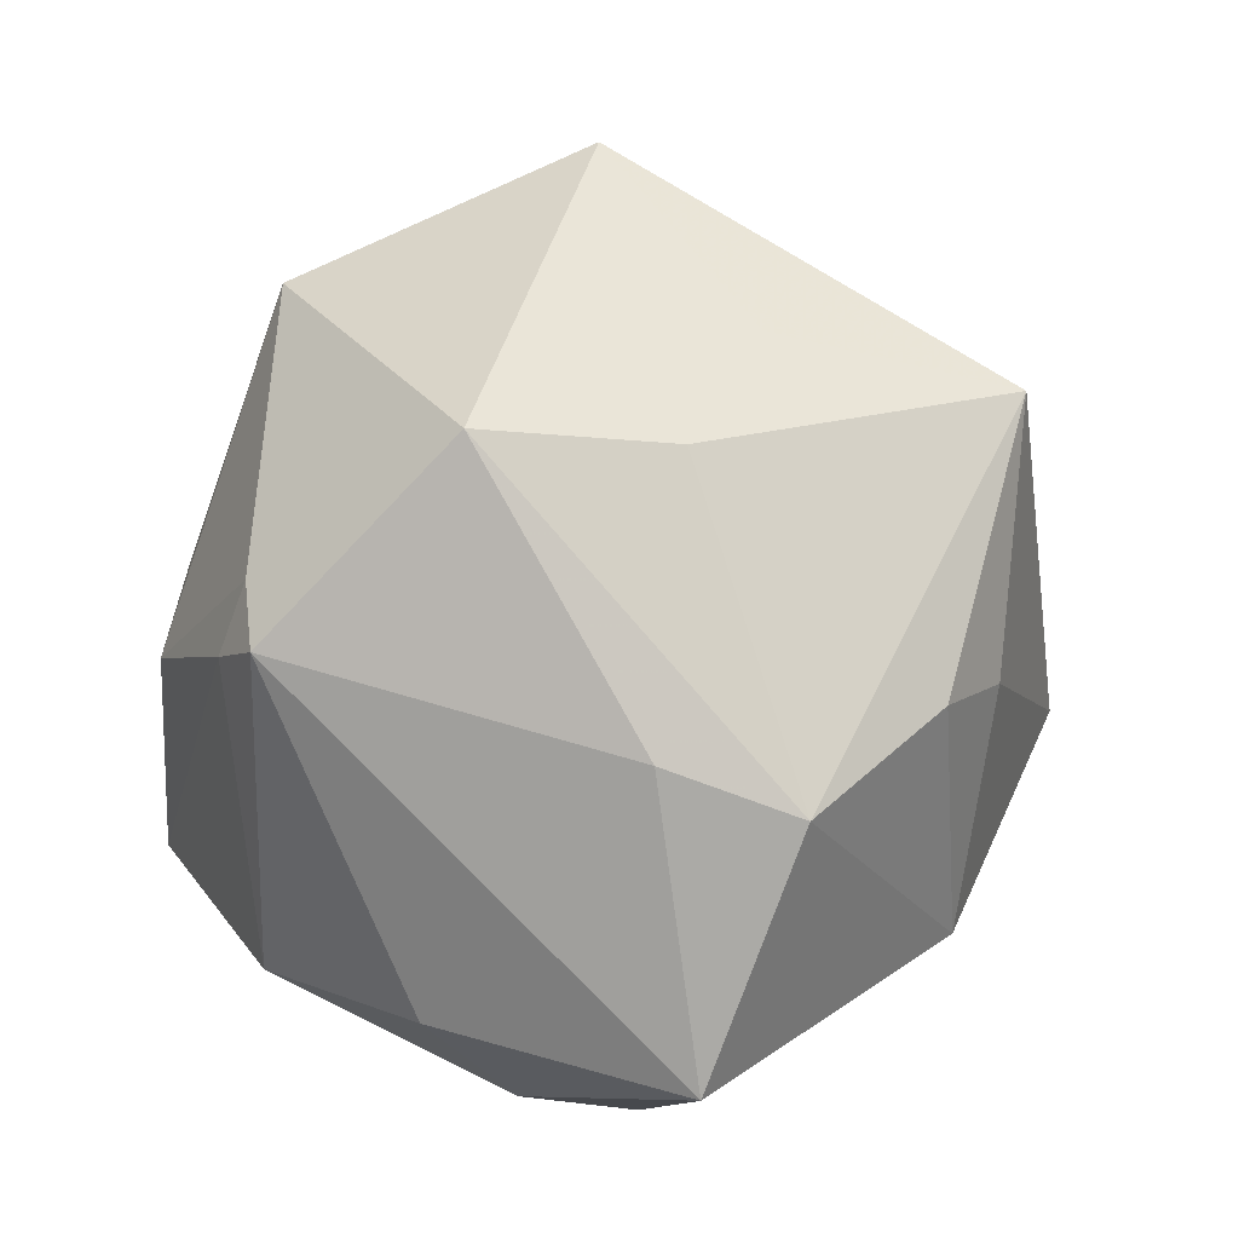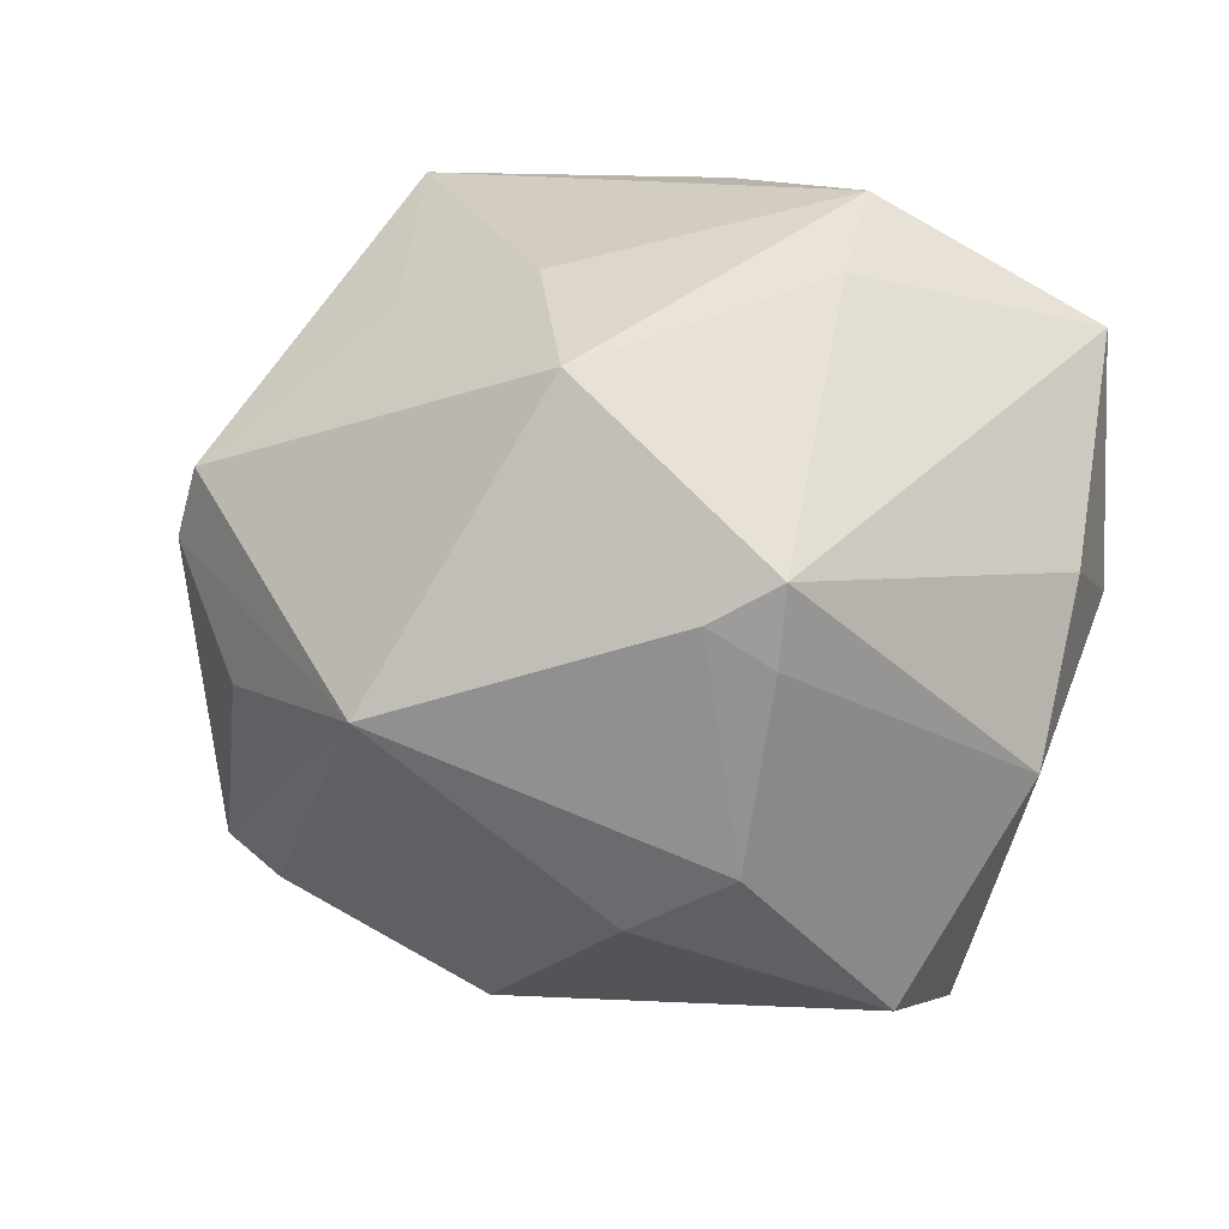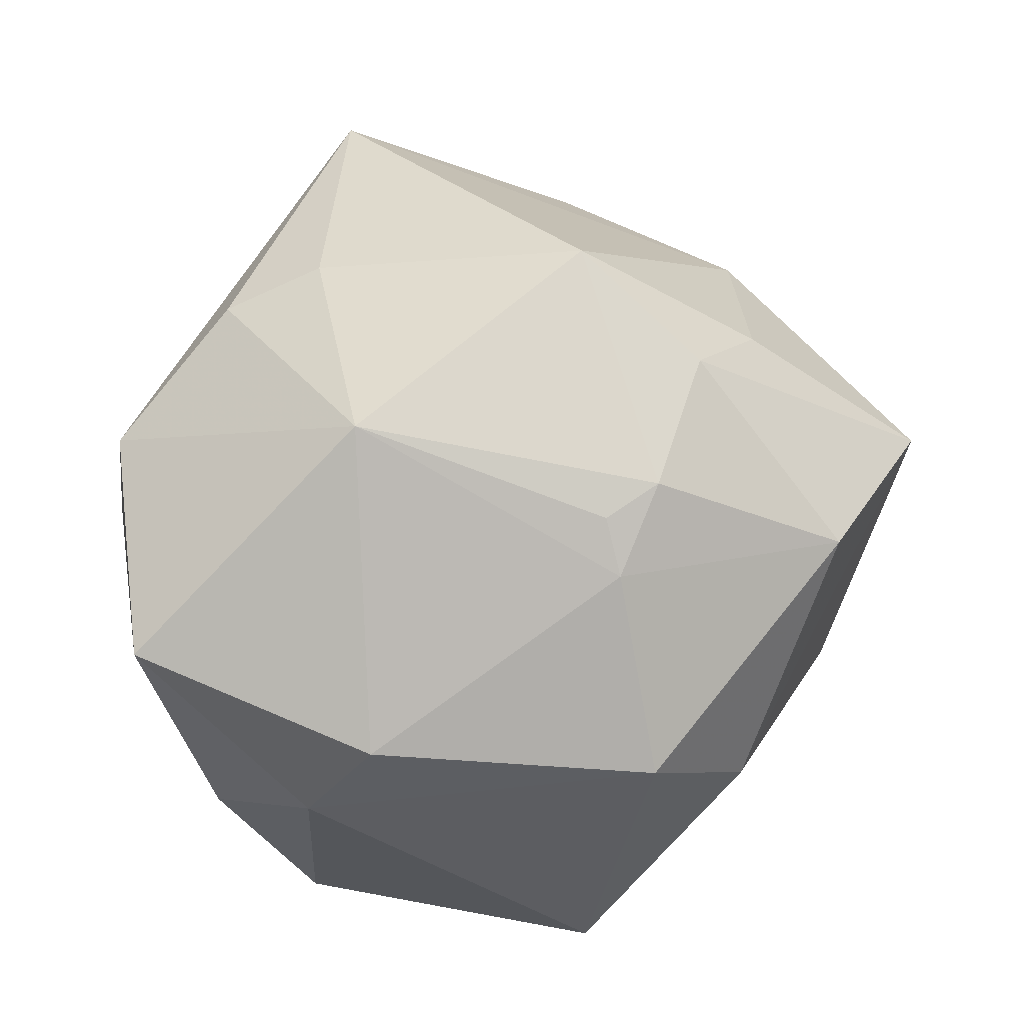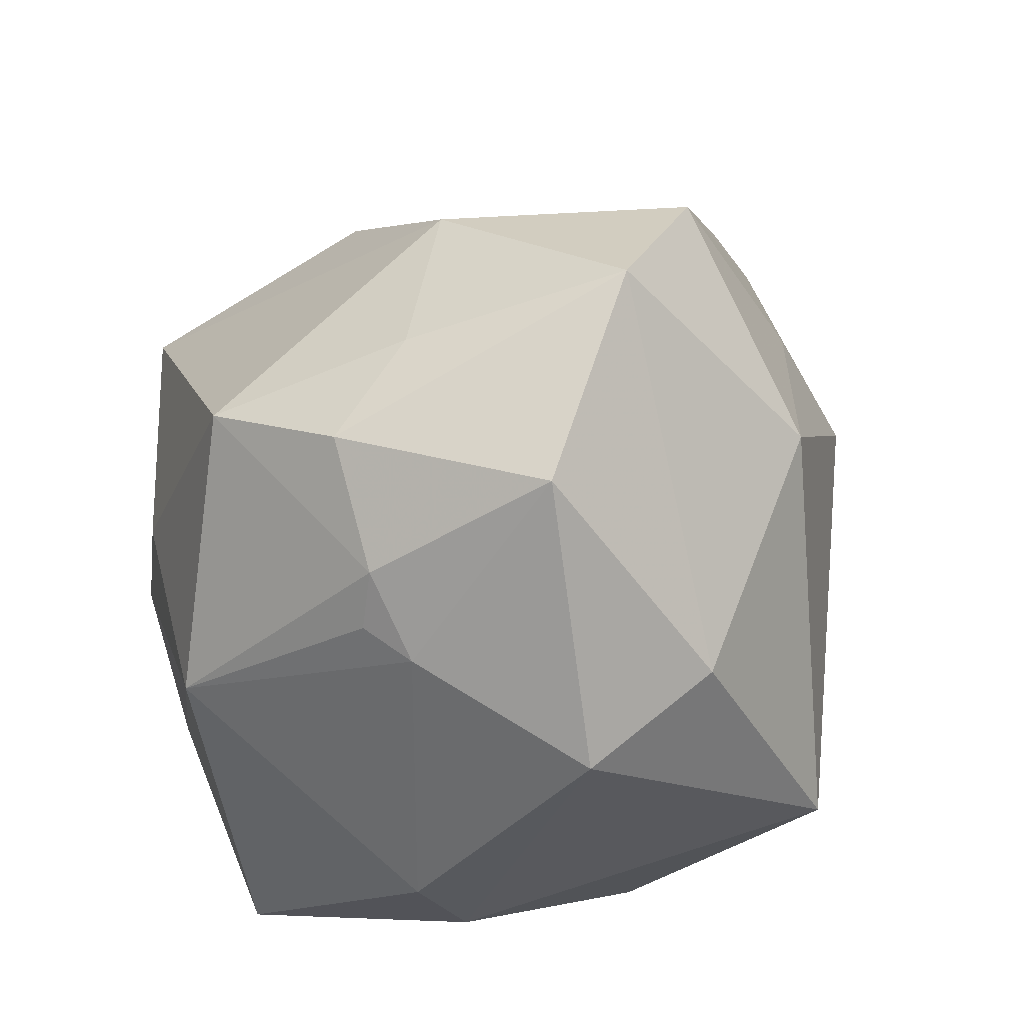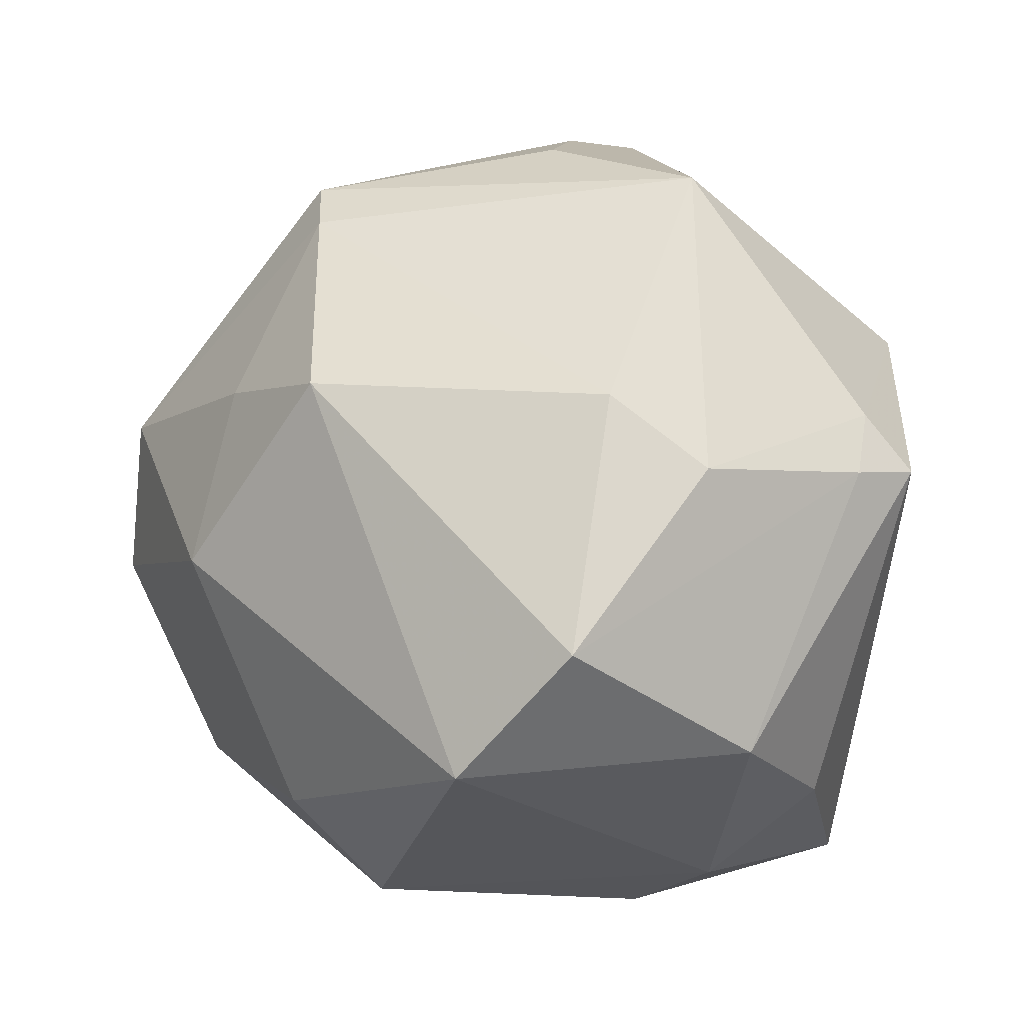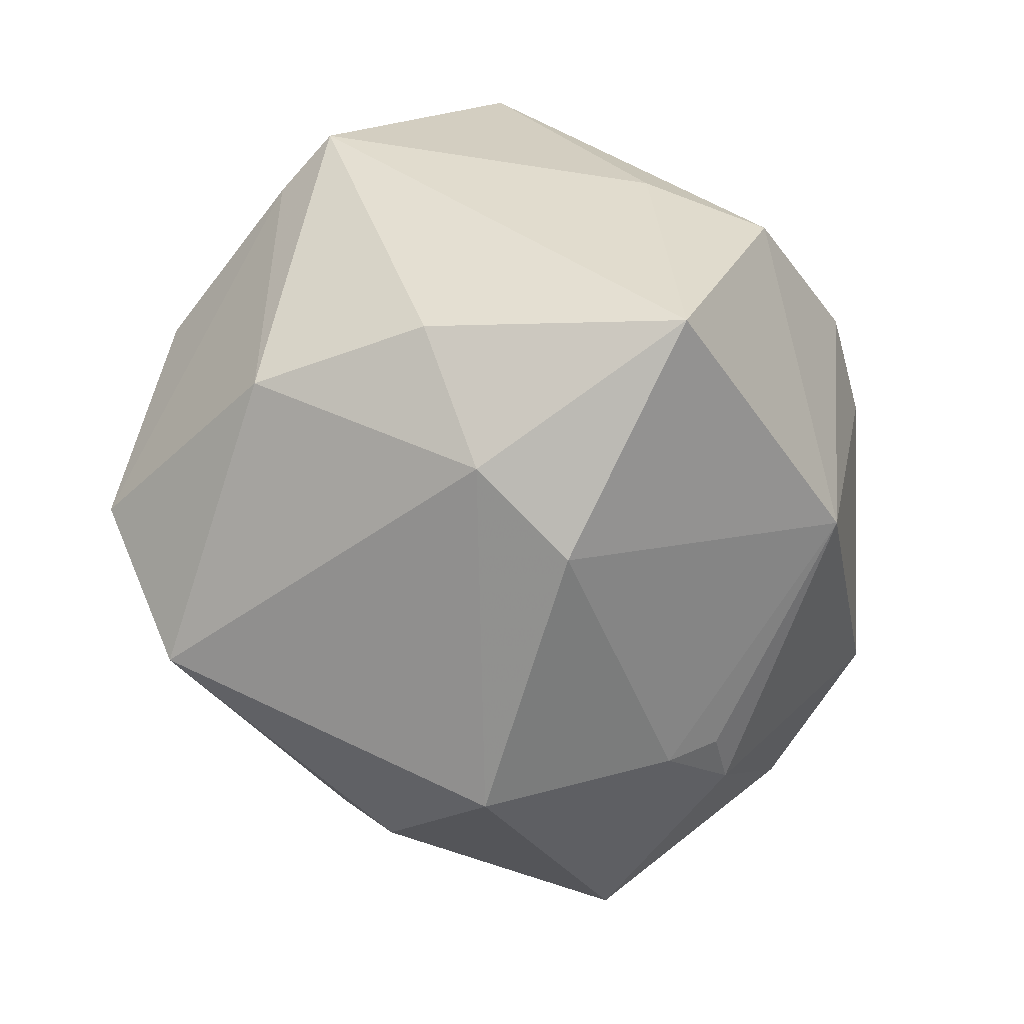
<metadata>
{"format":"obj","ext":"obj","renderer":"f3d","projection":"perspective","resolution":1024,"background":"white","views":[{"elev":4.3,"azim":-68.7,"up":"+Y"},{"elev":-22.0,"azim":-108.0,"up":"+Z"},{"elev":-52.2,"azim":15.5,"up":"+Y"},{"elev":-38.6,"azim":74.0,"up":"+Y"},{"elev":-10.2,"azim":-168.9,"up":"+Y"},{"elev":-67.0,"azim":-83.9,"up":"+Y"}]}
</metadata>
<code>
v -0.04035 -0.006544 0.02061
v -0.04177 0.002126 -0.02336
v -0.01038 -0.04604 0.00754
v 0.04006 -0.004334 0.02285
v -0.00725 -0.001156 0.04426
v -0.01726 0.03327 0.02303
v 0.02018 0.01197 -0.03917
v 0.0212 -0.03181 0.02235
v 0.05563 -0.002004 0.001253
v -0.003985 0.05232 -0.0008312
v -0.02591 0.0002382 -0.03871
v 0.04531 -0.0258 0.00718
v 0.02262 0.03489 -0.02741
v -0.03162 0.02251 0.02053
v -0.04757 0.003253 -0.01682
v -0.03498 -0.01166 0.03375
v 0.002635 -0.03408 -0.03984
v -0.01525 0.008573 -0.04145
v -0.0117 -0.02137 -0.04618
v 0.02396 -0.007006 0.04189
v 0.02126 -0.03536 0.01657
v 0.002594 0.05 0.002699
v -0.003291 -0.02693 0.03863
v -0.01927 -0.002237 0.0423
v 0.02383 0.04055 -0.0226
v -0.03391 -0.03864 0.02283
v 0.01968 -0.04494 -0.004874
v 0.02775 -0.03466 -0.0171
v -0.02881 -0.03047 -0.02565
v -0.004322 0.02745 0.04592
v -0.04248 0.009677 -0.01997
v 0.03312 0.01406 -0.02698
v -0.01148 0.0523 0.003714
v -0.02295 0.03824 -0.02592
v 0.03765 0.01861 0.01846
v 0.05168 0.01447 -0.008055
v -0.02091 -0.04307 -0.001333
v 0.01834 0.03329 0.02508
v 0.0345 -0.01591 0.02949
v -0.004393 0.04604 -0.0163
v -0.03446 -0.03339 -0.00575
v 0.03846 -0.006214 -0.02592
v 0.02756 -0.02876 0.02322
v -0.04431 0.02408 0.003536
f 33 34 44
f 15 26 1
f 1 44 15
f 3 37 27
f 26 37 3
f 27 37 17
f 17 19 7
f 19 17 29
f 29 17 37
f 34 40 25
f 34 11 31
f 15 44 31
f 31 44 34
f 18 11 34
f 7 19 18
f 19 11 18
f 33 44 6
f 6 30 33
f 44 14 6
f 6 14 30
f 16 1 26
f 24 30 16
f 30 14 16
f 44 1 16
f 16 14 44
f 42 17 7
f 41 37 26
f 41 29 37
f 41 26 15
f 15 29 41
f 10 25 40
f 10 34 33
f 10 40 34
f 32 42 7
f 36 42 32
f 15 31 2
f 2 31 11
f 2 29 15
f 2 11 19
f 19 29 2
f 28 12 27
f 27 17 28
f 17 42 28
f 27 12 21
f 12 43 21
f 21 3 27
f 9 42 36
f 36 35 9
f 12 28 9
f 9 28 42
f 20 35 30
f 33 30 22
f 22 10 33
f 25 10 22
f 13 25 36
f 36 32 13
f 13 32 7
f 34 25 13
f 7 18 13
f 13 18 34
f 8 21 43
f 5 30 24
f 5 20 30
f 39 43 12
f 39 20 43
f 12 9 39
f 25 22 38
f 36 25 38
f 38 35 36
f 30 35 38
f 38 22 30
f 43 20 23
f 23 8 43
f 20 5 23
f 26 3 23
f 24 16 23
f 23 16 26
f 23 5 24
f 3 21 23
f 21 8 23
f 4 39 9
f 20 39 4
f 4 9 35
f 35 20 4

</code>
